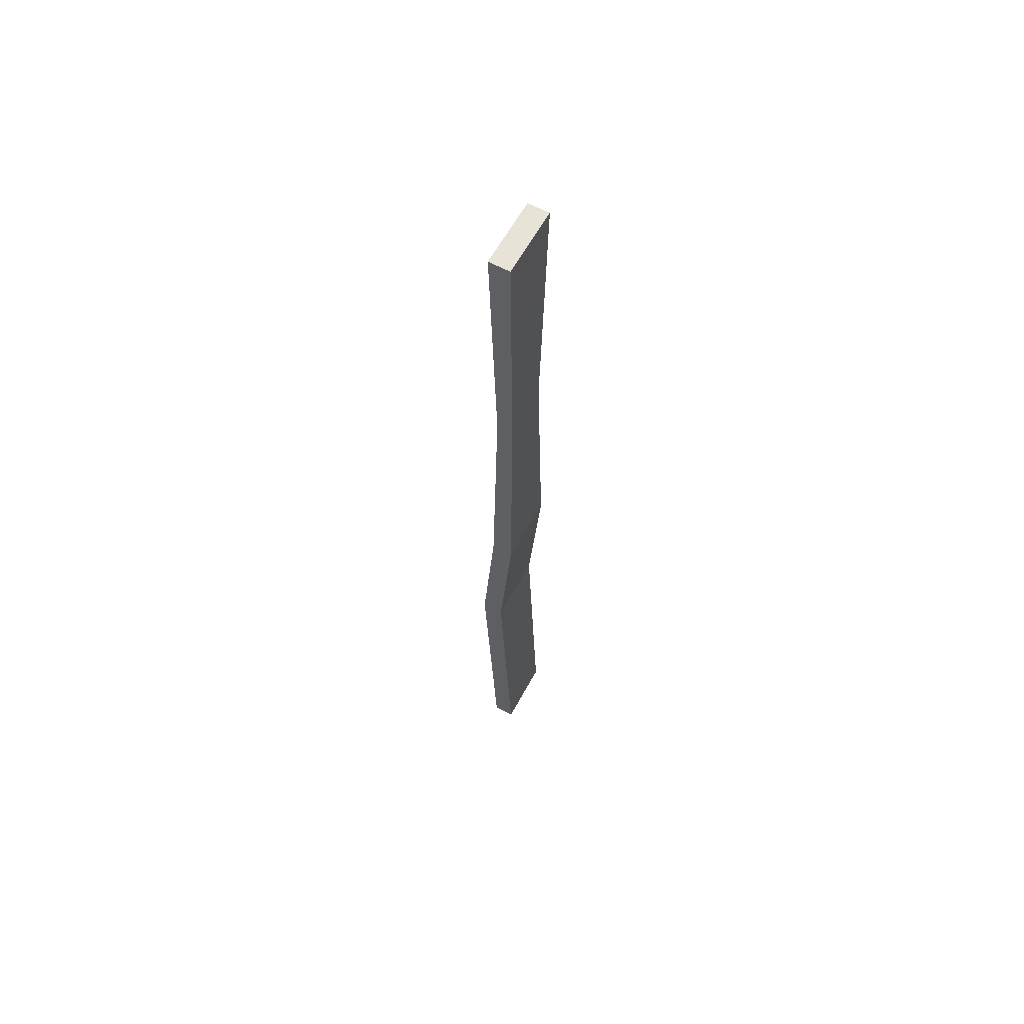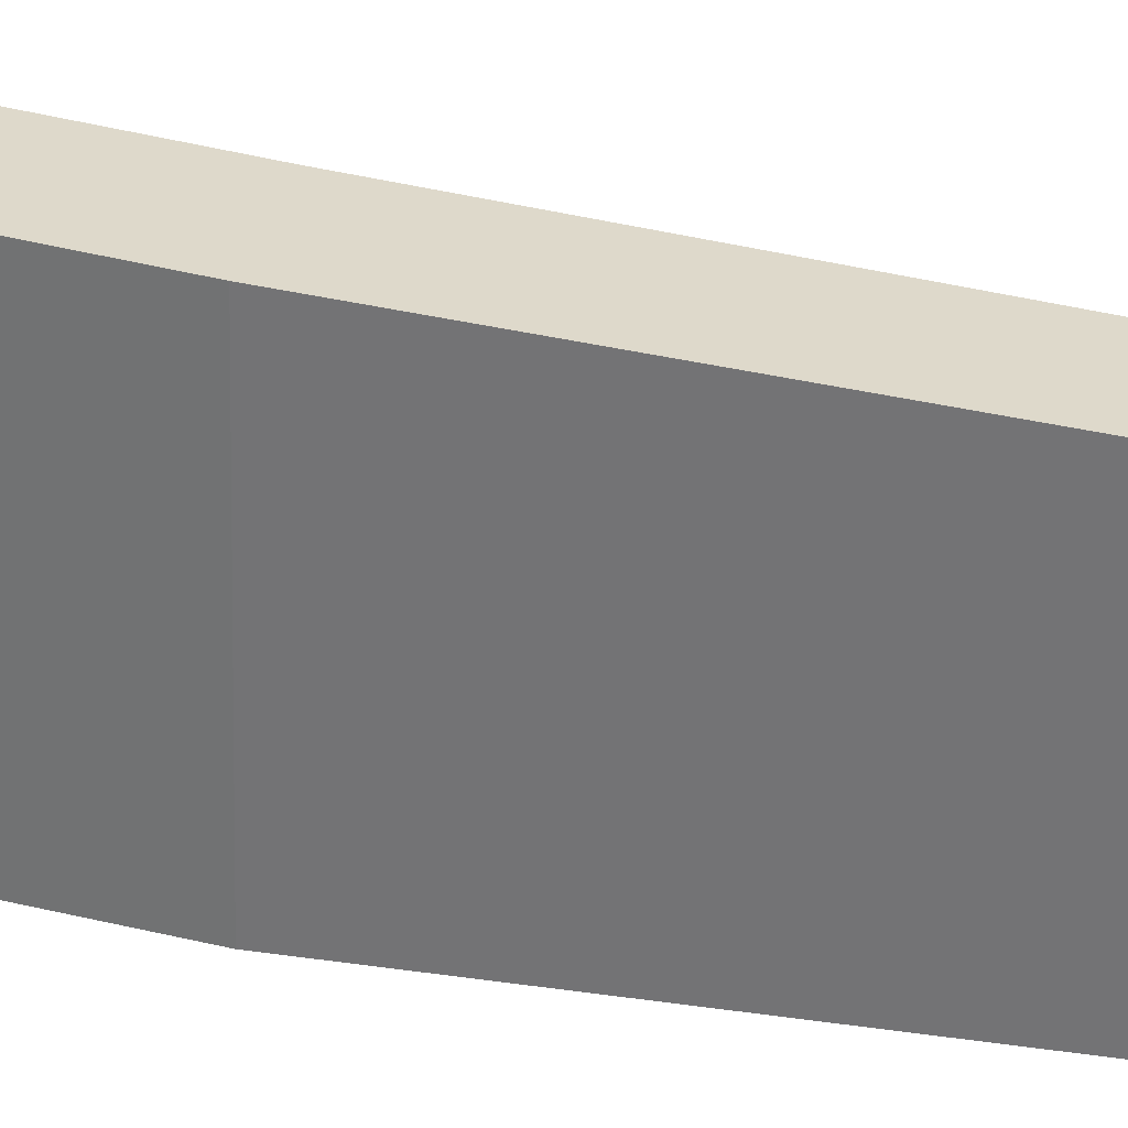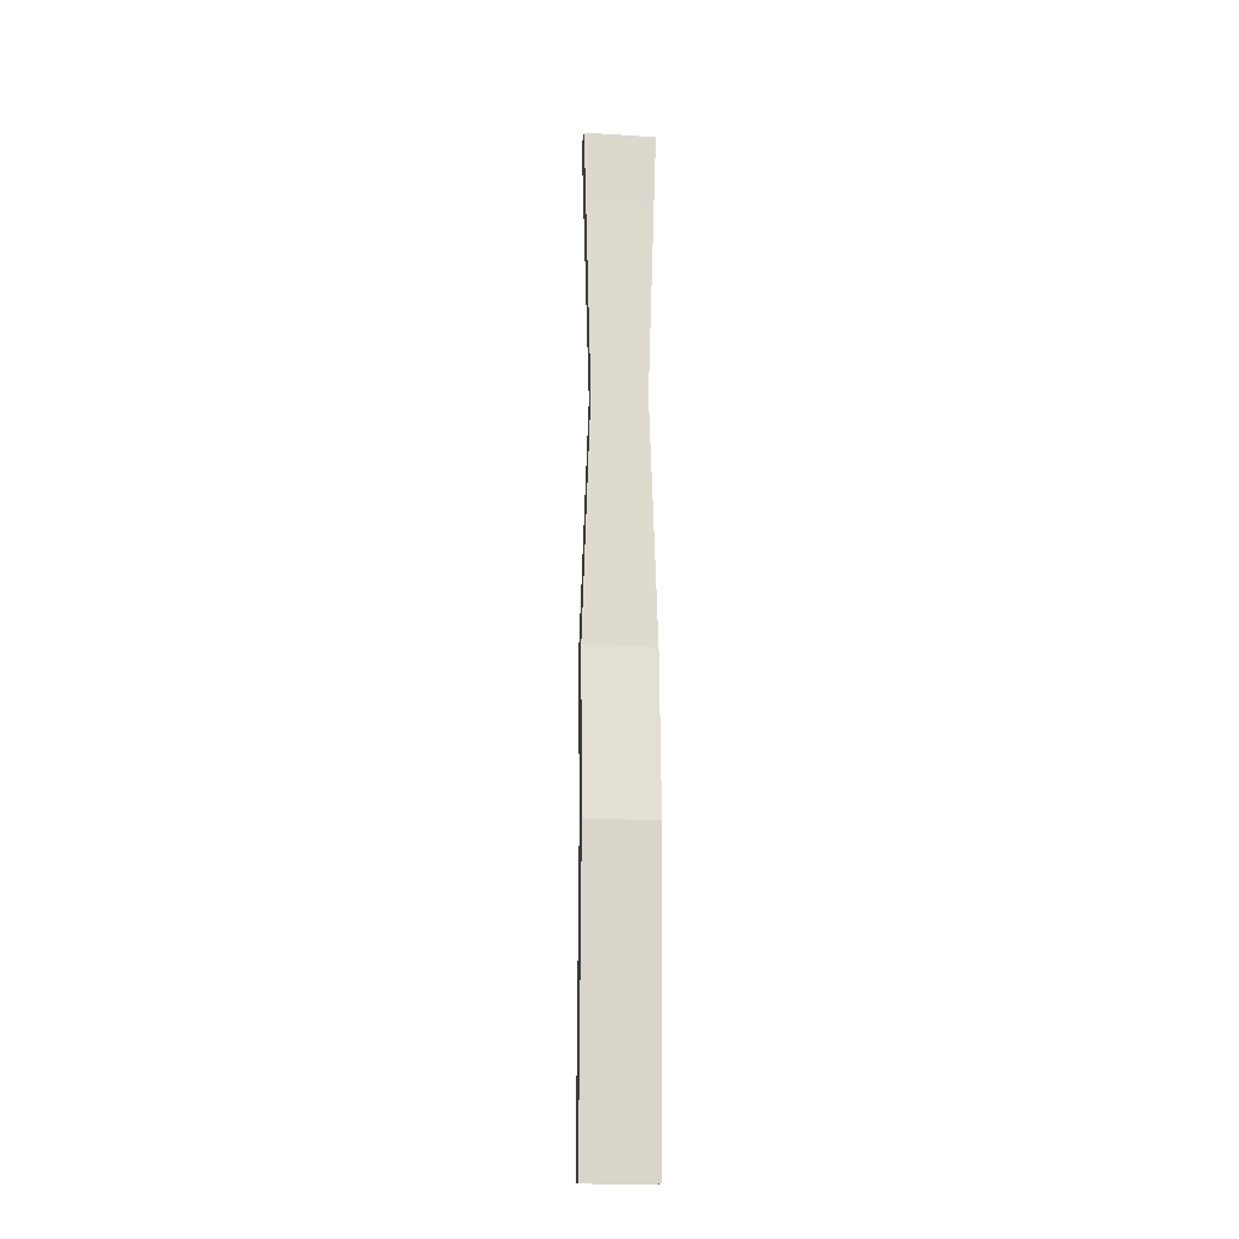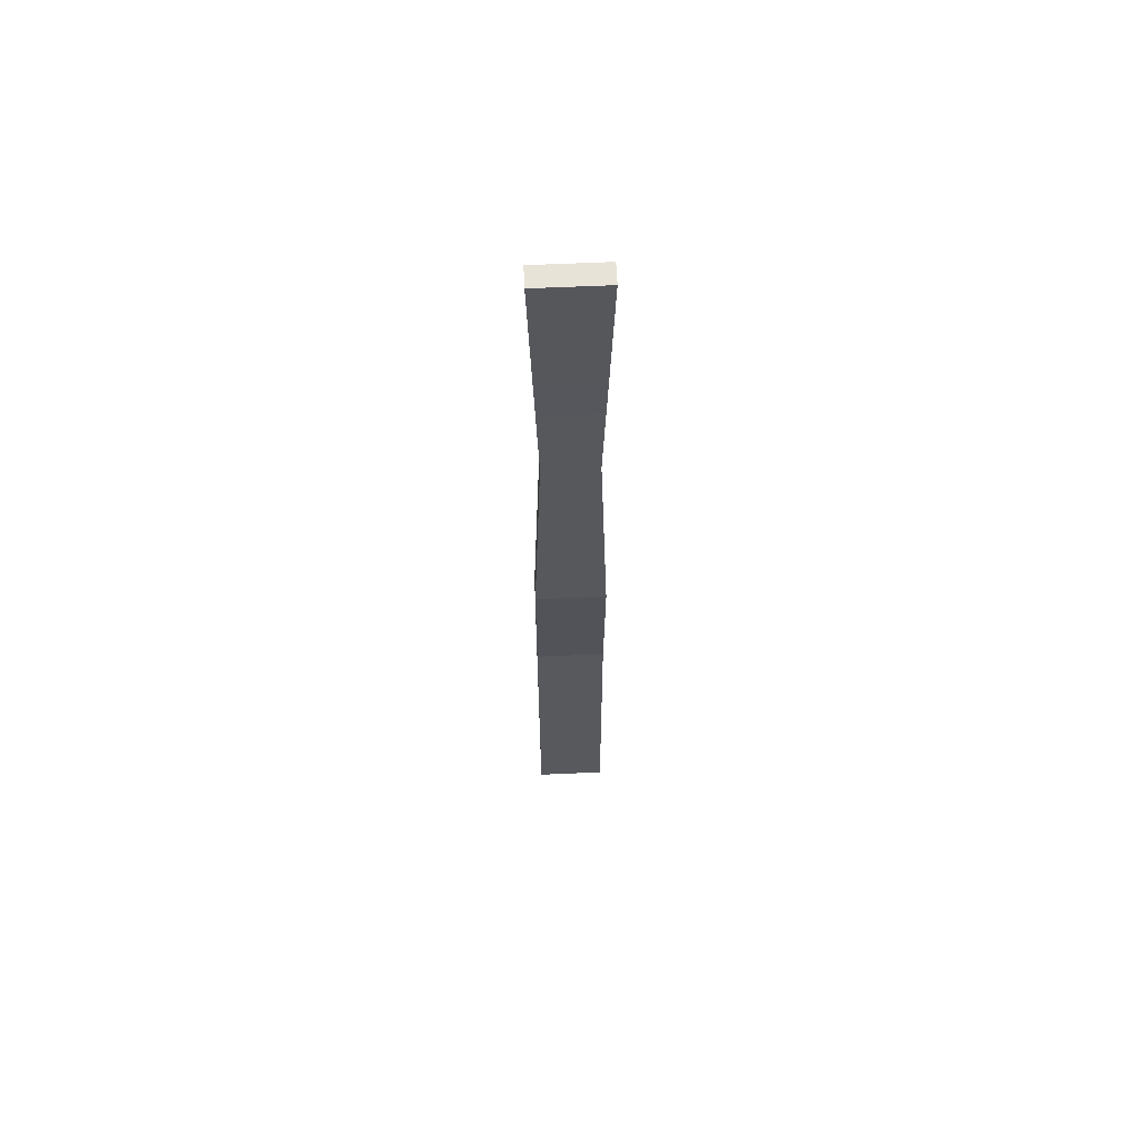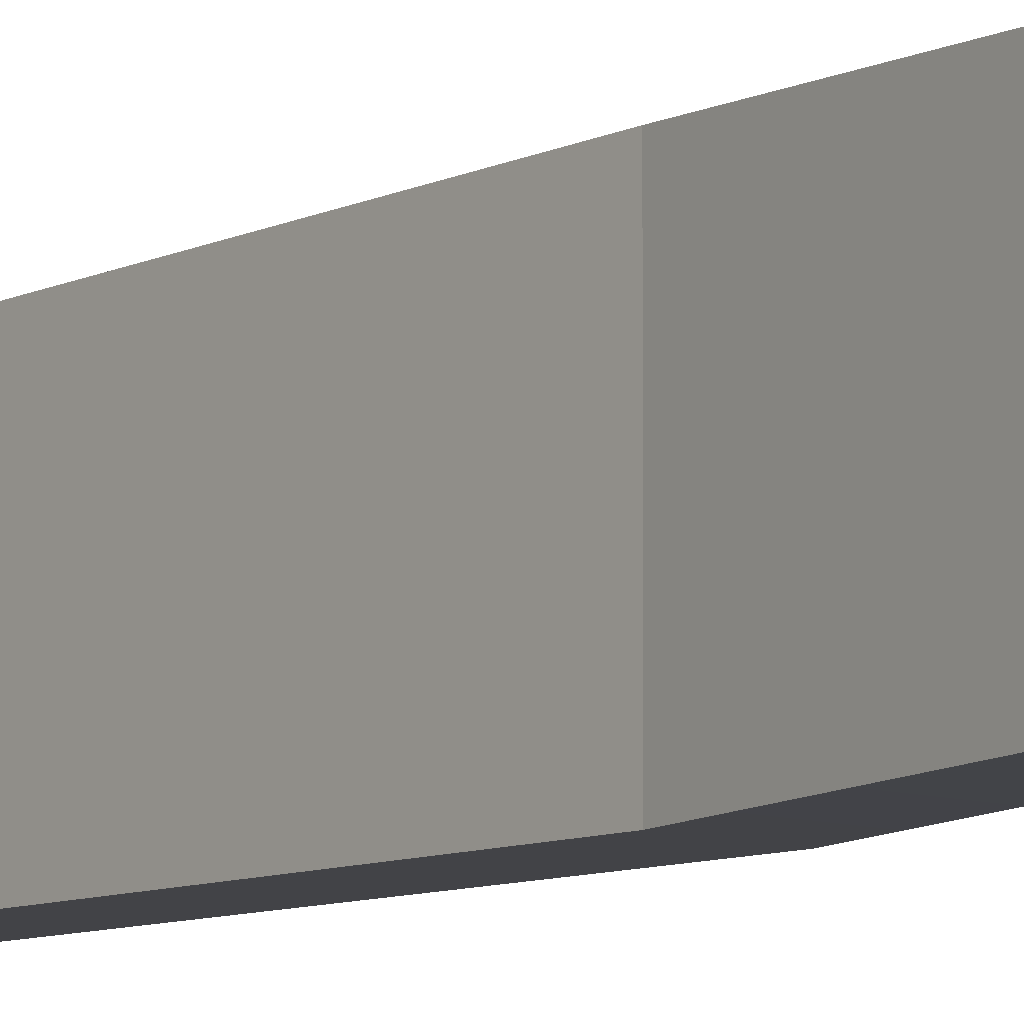
<metadata>
{"format":"obj","ext":"obj","renderer":"f3d","projection":"perspective","resolution":1024,"background":"white","views":[{"elev":61.5,"azim":-151.5,"up":"+Z"},{"elev":30.9,"azim":-73.4,"up":"+Y"},{"elev":-17.5,"azim":82.9,"up":"+Z"},{"elev":62.3,"azim":-92.6,"up":"+Z"},{"elev":-8.8,"azim":141.7,"up":"+Y"}]}
</metadata>
<code>
g Plank1
v -0.0345 -0.06871 0.964
v -0.0345 0.06871 0.964
v 0.007914 -0.06871 0.964
v 0.007914 0.06871 0.964
v -0.02966 0.05302 0.4306
v -0.0345 0.06871 -0.05065
v 0.00307 0.05302 0.4306
v 0.007914 0.06871 -0.05066
v -0.007914 0.06871 -0.3675
v 0.0345 0.06871 -0.3675
v 0.007914 0.06871 -0.964
v -0.0345 0.06871 -0.964
v -0.02966 -0.05302 0.4306
v 0.00307 -0.05302 0.4306
v 0.007914 -0.06871 -0.05065
v -0.0345 -0.06871 -0.05066
v -0.007914 -0.06871 -0.3675
v 0.0345 -0.06871 -0.3675
v 0.007914 -0.06871 -0.964
v -0.0345 -0.06871 -0.964
v 0.007914 0.06871 -0.05066
v 0.007914 -0.06871 -0.05065
v 0.00307 -0.05302 0.4306
v 0.00307 0.05302 0.4306
v 0.007914 0.06871 0.964
v 0.007914 -0.06871 0.964
v -0.0345 0.06871 -0.05065
v -0.02966 0.05302 0.4306
v -0.0345 -0.06871 -0.05066
v -0.02966 -0.05302 0.4306
v -0.0345 0.06871 0.964
v -0.0345 -0.06871 0.964
v -0.0345 0.06871 0.964
v -0.02966 0.05302 0.4306
v 0.007914 0.06871 0.964
v 0.00307 0.05302 0.4306
v -0.02966 -0.05302 0.4306
v -0.0345 -0.06871 0.964
v 0.00307 -0.05302 0.4306
v 0.007914 -0.06871 0.964
v -0.007914 0.06871 -0.3675
v -0.0345 0.06871 -0.05065
v -0.007914 -0.06871 -0.3675
v -0.0345 -0.06871 -0.05066
v 0.007914 0.06871 -0.05066
v 0.0345 0.06871 -0.3675
v 0.007914 -0.06871 -0.05065
v 0.0345 -0.06871 -0.3675
v -0.0345 -0.06871 -0.964
v -0.0345 0.06871 -0.964
v -0.007914 -0.06871 -0.3675
v -0.007914 0.06871 -0.3675
v 0.0345 0.06871 -0.3675
v 0.007914 0.06871 -0.964
v 0.0345 -0.06871 -0.3675
v 0.007914 -0.06871 -0.964
g Plank1_0
f 3 2 1
f 3 4 2
f 7 6 5
f 7 8 6
f 8 9 6
f 8 10 9
f 11 9 10
f 11 12 9
f 15 14 13
f 15 13 16
f 15 16 17
f 15 17 18
f 19 18 17
f 19 17 20
f 23 22 21
f 23 21 24
f 23 24 25
f 23 25 26
f 29 28 27
f 29 30 28
f 30 31 28
f 30 32 31
f 35 34 33
f 35 36 34
f 39 38 37
f 39 40 38
f 43 42 41
f 43 44 42
f 47 46 45
f 47 48 46
f 51 50 49
f 51 52 50
f 55 54 53
f 55 56 54

</code>
